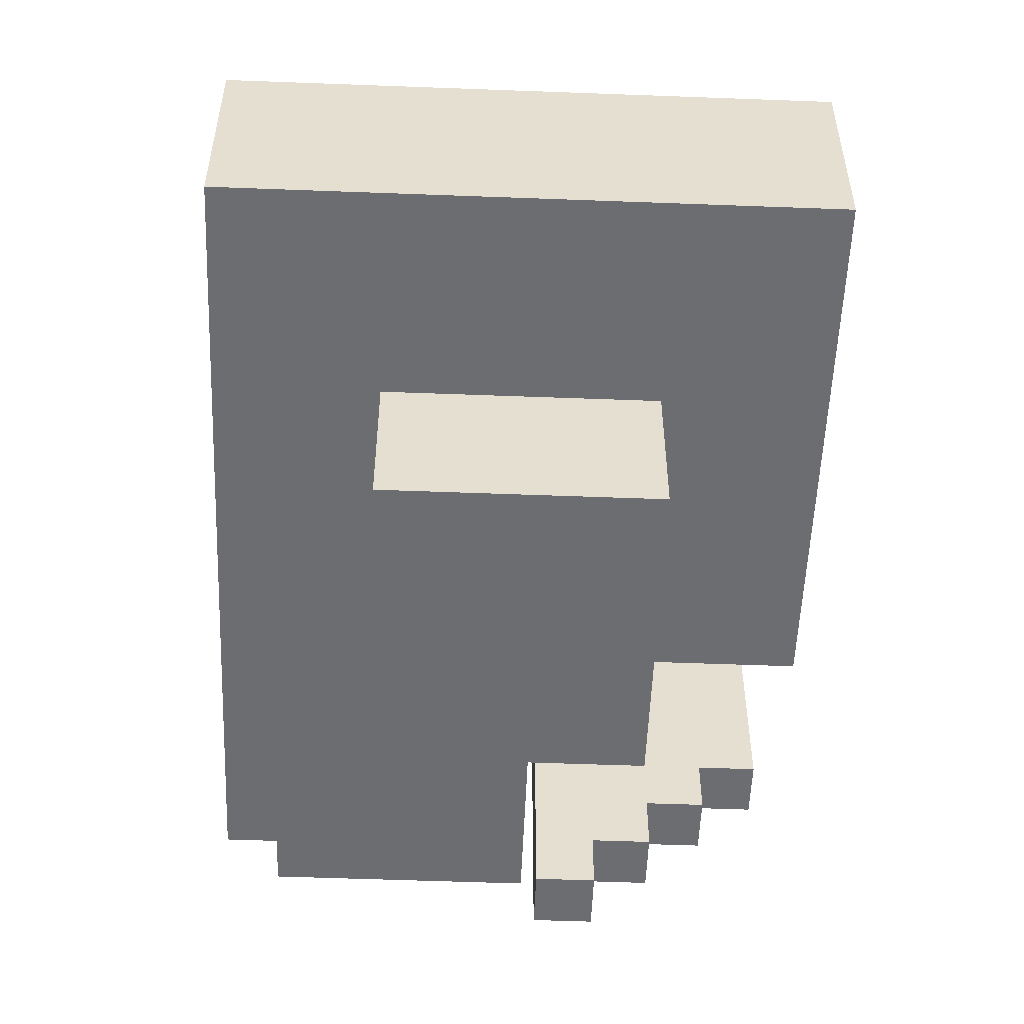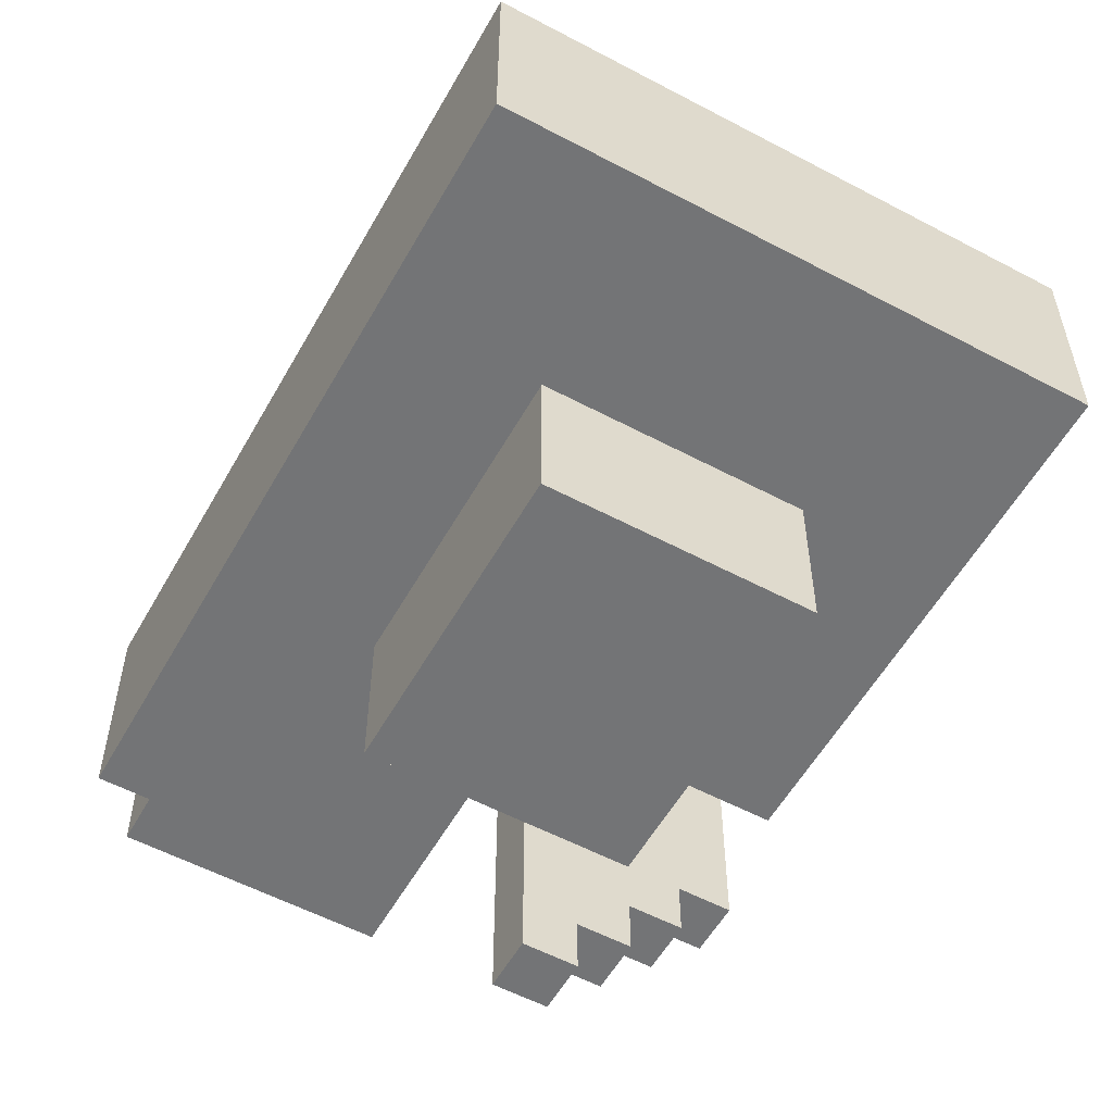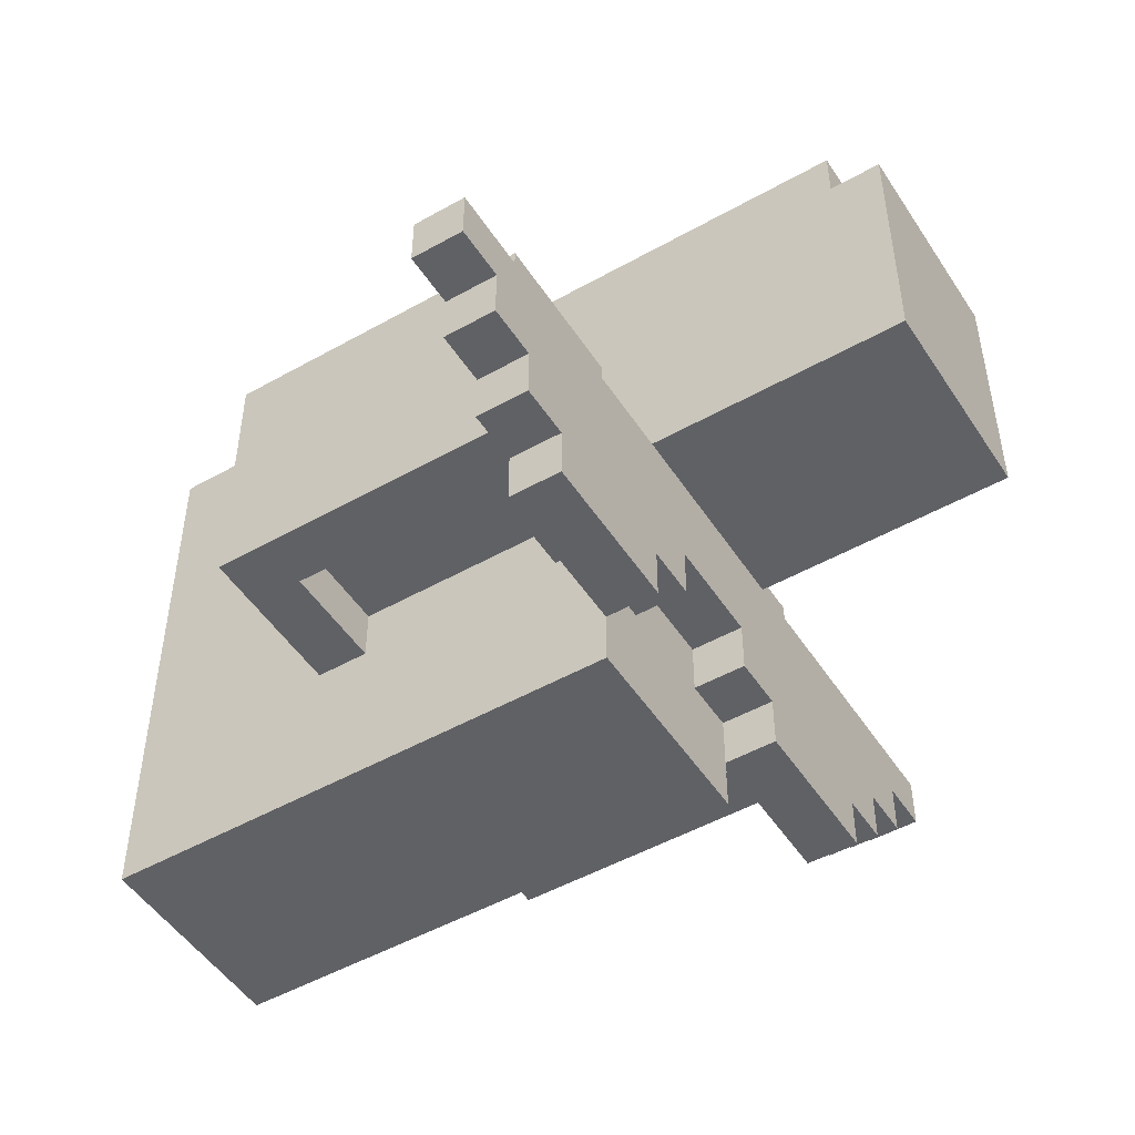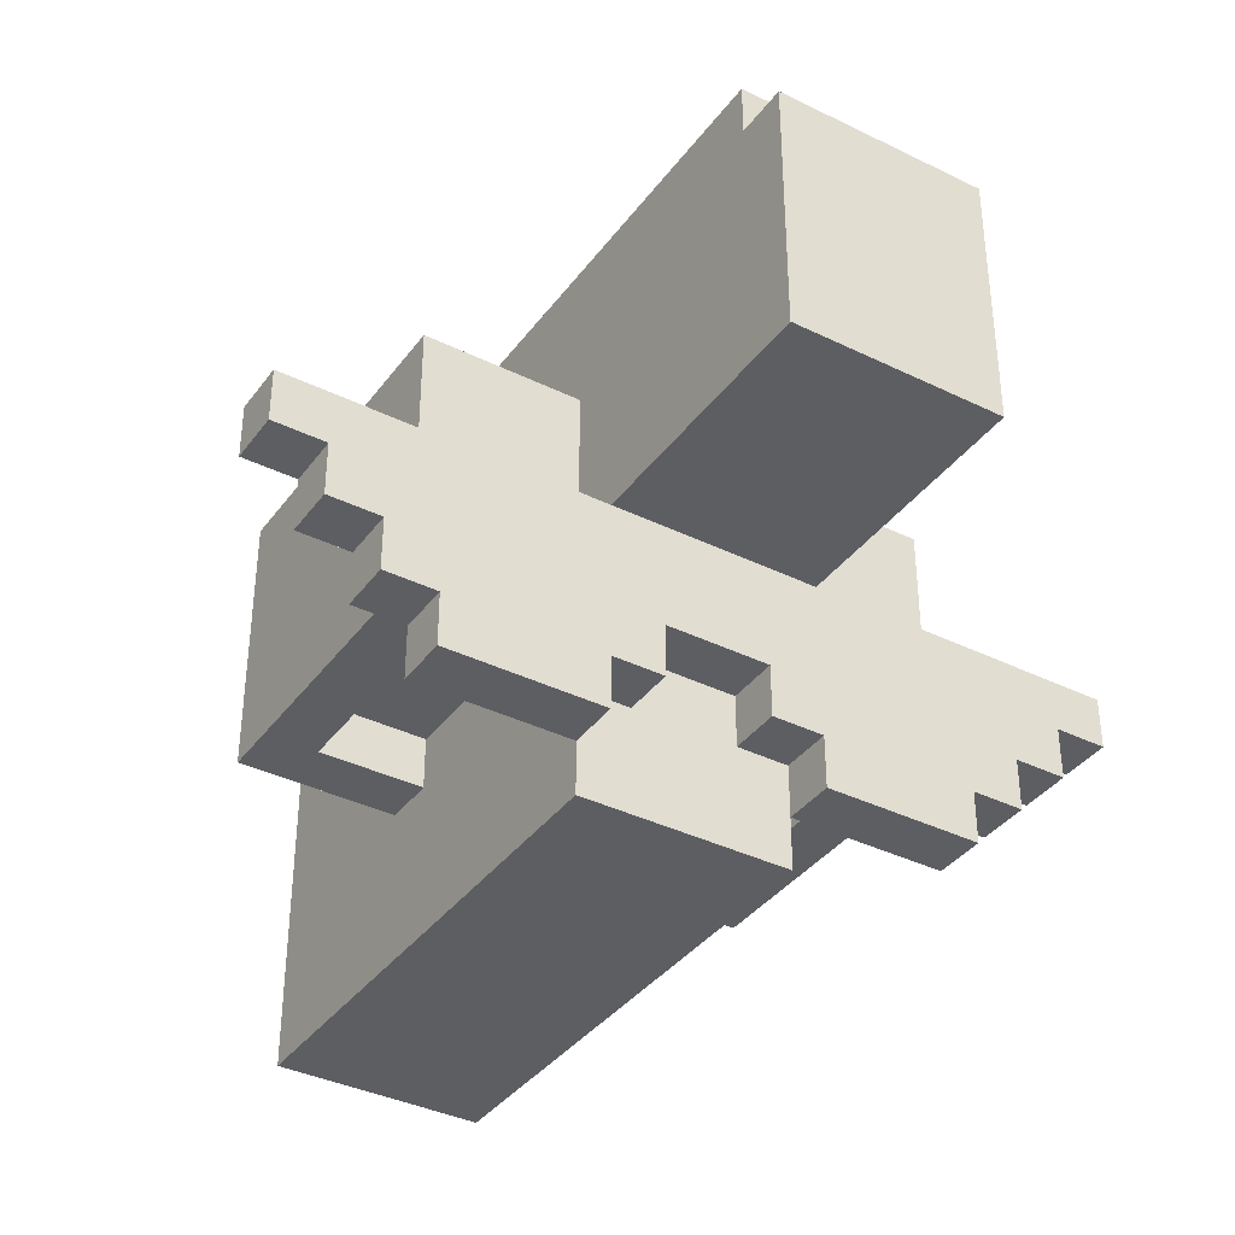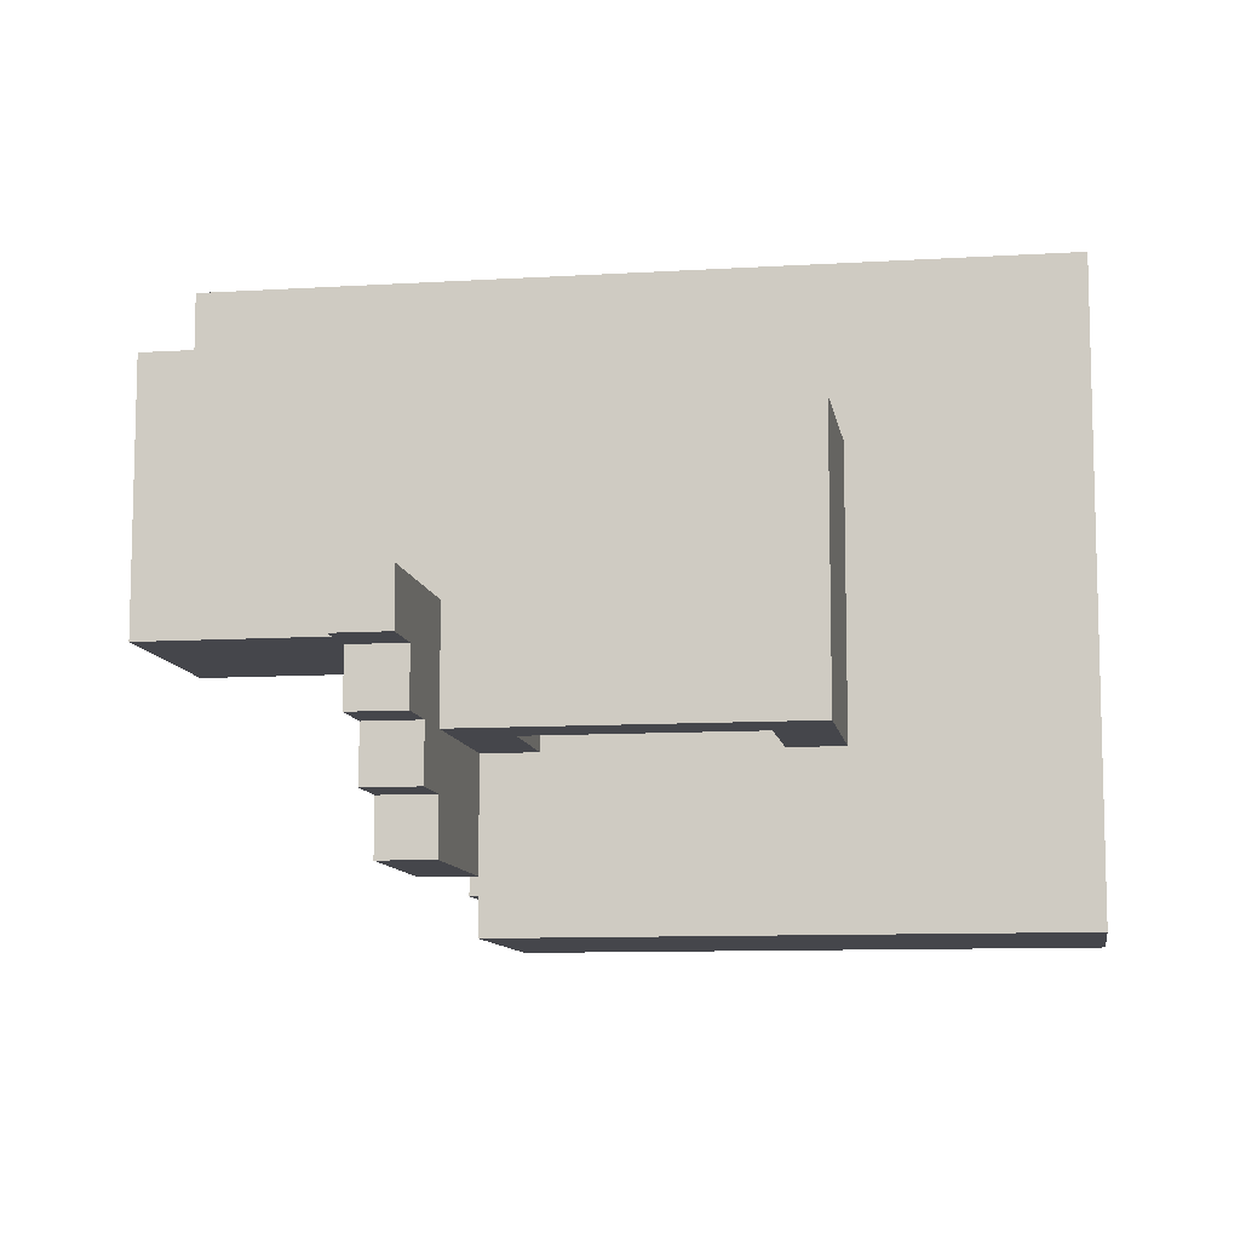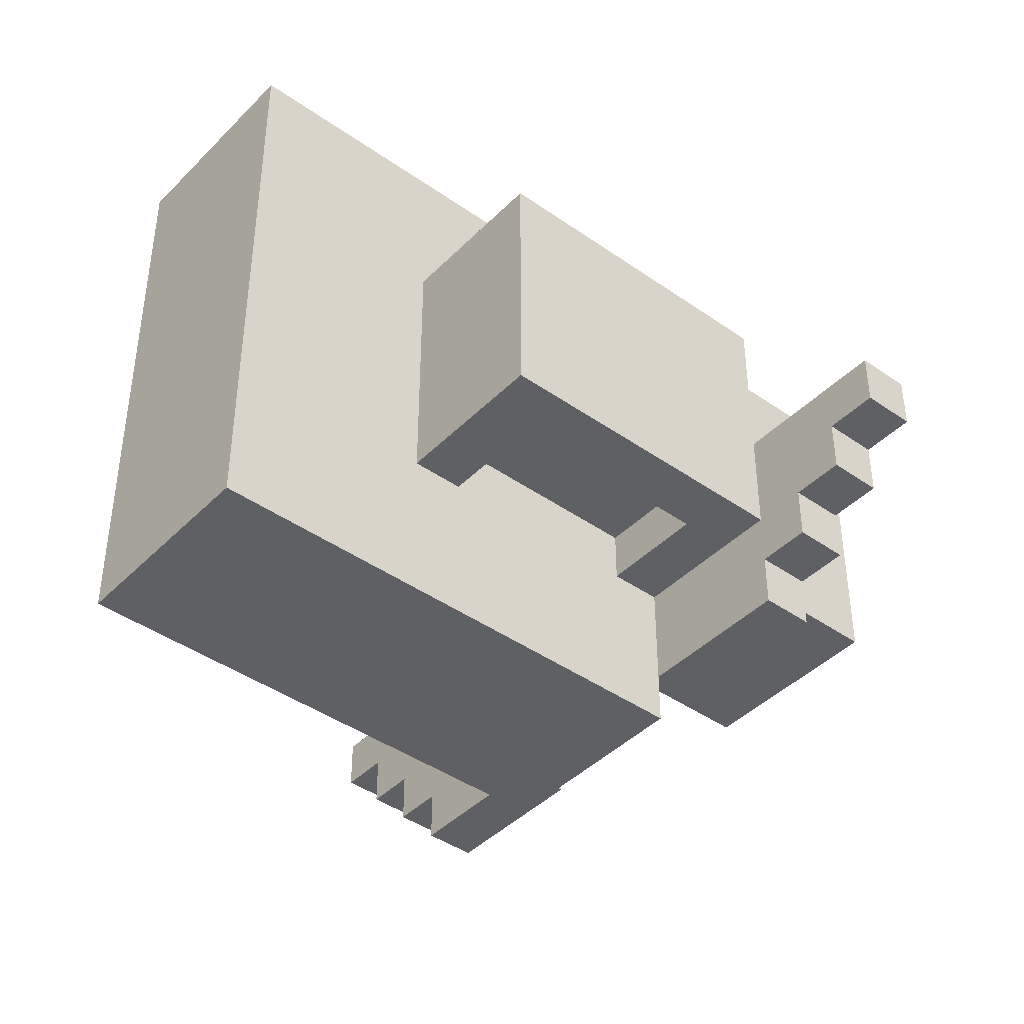
<metadata>
{"format":"obj","ext":"obj","renderer":"f3d","projection":"perspective","resolution":1024,"background":"white","views":[{"elev":-54.0,"azim":-92.3,"up":"+Z"},{"elev":-56.1,"azim":-119.1,"up":"+Z"},{"elev":-49.6,"azim":31.9,"up":"+Y"},{"elev":-37.5,"azim":57.9,"up":"+Y"},{"elev":-10.0,"azim":-171.0,"up":"+Y"},{"elev":-42.2,"azim":-40.1,"up":"+Y"}]}
</metadata>
<code>
o
v 0 0.4 -0.6
v 0 0.4 -1
v 0 1.5 -0.6
v 0 1.5 -1
v 0.4 0.7 -0.3
v 0.4 0.7 -0.6
v 0.4 0.7 -1
v 0.4 0.7 -1.3
v 0.4 1.2 -0.3
v 0.4 1.2 -0.6
v 0.4 1.2 -1
v 0.4 1.2 -1.3
v 0.9 0.7 -0.4
v 0.9 0.7 -0.6
v 0.9 0.7 -1
v 0.9 0.7 -1.2
v 0.9 0.8 -0.4
v 0.9 0.8 -0.6
v 0.9 0.8 -1
v 0.9 0.8 -1.2
v 1 0.5 -0.3
v 1 0.5 -0.6
v 1 0.5 -1
v 1 0.5 -1.3
v 1 0.6 -0.2
v 1 0.6 -0.3
v 1 0.6 -1.3
v 1 0.6 -1.4
v 1 0.7 -0.1
v 1 0.7 -0.2
v 1 0.7 -0.3
v 1 0.7 -0.6
v 1 0.7 -1
v 1 0.7 -1.3
v 1 0.7 -1.4
v 1 0.7 -1.5
v 1 0.8 0
v 1 0.8 -0.1
v 1 0.8 -1.5
v 1 0.8 -1.6
v 1 0.9 0
v 1 0.9 -0.3
v 1 0.9 -1.3
v 1 0.9 -1.6
v 0.5 0.7 -0.4
v 0.5 0.7 -0.6
v 0.5 0.7 -1
v 0.5 0.7 -1.2
v 0.5 0.8 -0.4
v 0.5 0.8 -0.6
v 0.5 0.8 -1
v 0.5 0.8 -1.2
v 1 0.4 -0.6
v 1 0.4 -1
v 1 0.5 -0.6
v 1 0.5 -1
v 1 0.6 -0.6
v 1 0.6 -0.7
v 1 0.6 -0.9
v 1 0.6 -1
v 1 0.7 -0.7
v 1 0.7 -0.9
v 1 0.9 -0.3
v 1 0.9 -0.6
v 1 0.9 -1
v 1 0.9 -1.3
v 1 1.1 -0.6
v 1 1.1 -1
v 1 1.2 -0.3
v 1 1.2 -0.6
v 1 1.2 -1
v 1 1.2 -1.3
v 1.1 0.5 -0.3
v 1.1 0.5 -0.6
v 1.1 0.5 -1
v 1.1 0.5 -1.3
v 1.1 0.6 -0.2
v 1.1 0.6 -0.3
v 1.1 0.6 -0.6
v 1.1 0.6 -0.7
v 1.1 0.6 -0.9
v 1.1 0.6 -1
v 1.1 0.6 -1.3
v 1.1 0.6 -1.4
v 1.1 0.7 -0.1
v 1.1 0.7 -0.2
v 1.1 0.7 -0.7
v 1.1 0.7 -0.9
v 1.1 0.7 -1.4
v 1.1 0.7 -1.5
v 1.1 0.8 0
v 1.1 0.8 -0.1
v 1.1 0.8 -1.5
v 1.1 0.8 -1.6
v 1.1 0.9 0
v 1.1 0.9 -0.6
v 1.1 0.9 -1
v 1.1 0.9 -1.6
v 1.5 1.4 -0.6
v 1.5 1.4 -1
v 1.5 1.5 -0.6
v 1.5 1.5 -1
v 1.6 0.9 -0.6
v 1.6 0.9 -1
v 1.6 1.4 -0.6
v 1.6 1.4 -1
v 1 0.8 0
v 1 0.9 0
v 1.1 0.8 0
v 1.1 0.9 0
v 1 0.7 -0.1
v 1 0.8 -0.1
v 1.1 0.7 -0.1
v 1.1 0.8 -0.1
v 1 0.6 -0.2
v 1 0.7 -0.2
v 1.1 0.6 -0.2
v 1.1 0.7 -0.2
v 0.4 0.7 -0.3
v 0.4 1.2 -0.3
v 1 0.5 -0.3
v 1 0.6 -0.3
v 1 0.7 -0.3
v 1 0.9 -0.3
v 1 1.2 -0.3
v 1.1 0.5 -0.3
v 1.1 0.6 -0.3
v 0 0.4 -0.6
v 0 1.5 -0.6
v 0.3 0.6 -0.6
v 0.3 1.3 -0.6
v 0.4 0.7 -0.6
v 0.4 1.2 -0.6
v 0.5 0.7 -0.6
v 0.5 0.8 -0.6
v 0.8 0.6 -0.6
v 0.8 0.8 -0.6
v 0.9 0.7 -0.6
v 0.9 0.8 -0.6
v 1 0.4 -0.6
v 1 0.5 -0.6
v 1 0.7 -0.6
v 1 0.9 -0.6
v 1 1.1 -0.6
v 1 1.2 -0.6
v 1.1 0.9 -0.6
v 1.1 1.1 -0.6
v 1.1 1.3 -0.6
v 1.5 1.4 -0.6
v 1.5 1.5 -0.6
v 1.6 0.9 -0.6
v 1.6 1.4 -0.6
v 1 0.6 -0.9
v 1 0.7 -0.9
v 1.1 0.6 -0.9
v 1.1 0.7 -0.9
v 1 0.5 -1
v 1 0.6 -1
v 1.1 0.5 -1
v 1.1 0.6 -1
v 0.5 0.7 -1.2
v 0.5 0.8 -1.2
v 0.8 0.8 -1.2
v 0.9 0.7 -1.2
v 0.9 0.8 -1.2
v 0.5 0.7 -0.4
v 0.5 0.8 -0.4
v 0.8 0.8 -0.4
v 0.9 0.7 -0.4
v 0.9 0.8 -0.4
v 1 0.5 -0.6
v 1 0.6 -0.6
v 1.1 0.5 -0.6
v 1.1 0.6 -0.6
v 1 0.6 -0.7
v 1 0.7 -0.7
v 1.1 0.6 -0.7
v 1.1 0.7 -0.7
v 0 0.4 -1
v 0 1.5 -1
v 0.3 0.6 -1
v 0.3 1.3 -1
v 0.4 0.7 -1
v 0.4 1.2 -1
v 0.5 0.7 -1
v 0.5 0.8 -1
v 0.8 0.6 -1
v 0.8 0.8 -1
v 0.9 0.7 -1
v 0.9 0.8 -1
v 1 0.4 -1
v 1 0.5 -1
v 1 0.7 -1
v 1 0.9 -1
v 1 1.1 -1
v 1 1.2 -1
v 1.1 0.9 -1
v 1.1 1.1 -1
v 1.1 1.3 -1
v 1.5 1.4 -1
v 1.5 1.5 -1
v 1.6 0.9 -1
v 1.6 1.4 -1
v 0.4 0.7 -1.3
v 0.4 1.2 -1.3
v 1 0.5 -1.3
v 1 0.6 -1.3
v 1 0.7 -1.3
v 1 0.9 -1.3
v 1 1.2 -1.3
v 1.1 0.5 -1.3
v 1.1 0.6 -1.3
v 1 0.6 -1.4
v 1 0.7 -1.4
v 1.1 0.6 -1.4
v 1.1 0.7 -1.4
v 1 0.7 -1.5
v 1 0.8 -1.5
v 1.1 0.7 -1.5
v 1.1 0.8 -1.5
v 1 0.8 -1.6
v 1 0.9 -1.6
v 1.1 0.8 -1.6
v 1.1 0.9 -1.6
v 0 0.4 -0.6
v 1 0.4 -0.6
v 0 0.4 -1
v 1 0.4 -1
v 1 0.5 -0.3
v 1.1 0.5 -0.3
v 1 0.5 -0.6
v 1.1 0.5 -0.6
v 1 0.5 -1
v 1.1 0.5 -1
v 1 0.5 -1.3
v 1.1 0.5 -1.3
v 1 0.6 -0.2
v 1.1 0.6 -0.2
v 1 0.6 -0.3
v 1.1 0.6 -0.3
v 1 0.6 -0.6
v 1.1 0.6 -0.6
v 1 0.6 -0.7
v 1.1 0.6 -0.7
v 1 0.6 -0.9
v 1.1 0.6 -0.9
v 1 0.6 -1
v 1.1 0.6 -1
v 1 0.6 -1.3
v 1.1 0.6 -1.3
v 1 0.6 -1.4
v 1.1 0.6 -1.4
v 1 0.7 -0.1
v 1.1 0.7 -0.1
v 1 0.7 -0.2
v 1.1 0.7 -0.2
v 0.4 0.7 -0.3
v 1 0.7 -0.3
v 0.5 0.7 -0.4
v 0.9 0.7 -0.4
v 0.4 0.7 -0.6
v 0.5 0.7 -0.6
v 0.9 0.7 -0.6
v 1 0.7 -0.6
v 1 0.7 -0.7
v 1.1 0.7 -0.7
v 1 0.7 -0.9
v 1.1 0.7 -0.9
v 0.4 0.7 -1
v 0.5 0.7 -1
v 0.9 0.7 -1
v 1 0.7 -1
v 0.5 0.7 -1.2
v 0.9 0.7 -1.2
v 0.4 0.7 -1.3
v 1 0.7 -1.3
v 1 0.7 -1.4
v 1.1 0.7 -1.4
v 1 0.7 -1.5
v 1.1 0.7 -1.5
v 1 0.8 0
v 1.1 0.8 0
v 1 0.8 -0.1
v 1.1 0.8 -0.1
v 0.5 0.8 -0.4
v 0.8 0.8 -0.4
v 0.9 0.8 -0.4
v 0.5 0.8 -0.6
v 0.8 0.8 -0.6
v 0.9 0.8 -0.6
v 0.5 0.8 -1
v 0.8 0.8 -1
v 0.9 0.8 -1
v 0.5 0.8 -1.2
v 0.8 0.8 -1.2
v 0.9 0.8 -1.2
v 1 0.8 -1.5
v 1.1 0.8 -1.5
v 1 0.8 -1.6
v 1.1 0.8 -1.6
v 1.1 0.9 -0.6
v 1.6 0.9 -0.6
v 1.1 0.9 -1
v 1.6 0.9 -1
v 1 0.9 0
v 1.1 0.9 0
v 1 0.9 -0.3
v 1 0.9 -0.6
v 1.1 0.9 -0.6
v 1 0.9 -1
v 1.1 0.9 -1
v 1 0.9 -1.3
v 1 0.9 -1.6
v 1.1 0.9 -1.6
v 0.4 1.2 -0.3
v 1 1.2 -0.3
v 0.4 1.2 -0.6
v 1 1.2 -0.6
v 0.4 1.2 -1
v 1 1.2 -1
v 0.4 1.2 -1.3
v 1 1.2 -1.3
v 1.5 1.4 -0.6
v 1.6 1.4 -0.6
v 1.5 1.4 -1
v 1.6 1.4 -1
v 0 1.5 -0.6
v 1.5 1.5 -0.6
v 0 1.5 -1
v 1.5 1.5 -1
f 3 2 1
f 4 2 3
f 9 6 5
f 10 6 9
f 11 8 7
f 12 8 11
f 17 14 13
f 18 14 17
f 19 16 15
f 20 16 19
f 26 22 21
f 27 24 23
f 30 26 25
f 31 22 26
f 31 26 30
f 32 22 31
f 33 28 27
f 33 27 23
f 34 28 33
f 35 28 34
f 38 30 29
f 38 31 30
f 39 36 35
f 39 35 34
f 41 38 37
f 42 31 38
f 42 38 41
f 43 40 39
f 43 39 34
f 44 40 43
f 45 46 49
f 49 46 50
f 47 48 51
f 51 48 52
f 53 54 55
f 55 54 56
f 55 56 57
f 57 56 58
f 58 56 59
f 59 56 60
f 58 59 61
f 61 59 62
f 63 64 67
f 65 66 68
f 63 67 69
f 69 67 70
f 68 66 71
f 71 66 72
f 73 74 78
f 78 74 79
f 75 76 82
f 82 76 83
f 79 80 86
f 77 78 86
f 78 79 86
f 86 80 87
f 83 84 88
f 82 83 88
f 81 82 88
f 88 84 89
f 86 87 92
f 89 90 92
f 88 89 92
f 87 88 92
f 85 86 92
f 92 90 93
f 91 92 95
f 93 94 95
f 92 93 95
f 95 94 96
f 96 94 97
f 97 94 98
f 99 100 101
f 101 100 102
f 103 104 105
f 105 104 106
f 109 108 107
f 110 108 109
f 113 112 111
f 114 112 113
f 117 116 115
f 118 116 117
f 123 120 119
f 124 120 123
f 125 120 124
f 126 122 121
f 127 122 126
f 130 129 128
f 131 129 130
f 132 131 130
f 133 131 132
f 134 132 130
f 136 130 128
f 136 135 134
f 136 134 130
f 137 135 136
f 138 137 136
f 139 137 138
f 140 136 128
f 140 138 136
f 141 138 140
f 142 138 141
f 145 131 133
f 146 144 143
f 147 145 144
f 147 144 146
f 148 129 131
f 148 145 147
f 148 131 145
f 149 147 146
f 149 129 148
f 149 148 147
f 150 129 149
f 151 149 146
f 152 149 151
f 155 154 153
f 156 154 155
f 159 158 157
f 160 158 159
f 163 162 161
f 164 163 161
f 165 163 164
f 166 167 168
f 166 168 169
f 169 168 170
f 171 172 173
f 173 172 174
f 175 176 177
f 177 176 178
f 179 180 181
f 181 180 182
f 181 182 183
f 183 182 184
f 181 183 185
f 179 181 187
f 185 186 187
f 181 185 187
f 187 186 188
f 187 188 189
f 189 188 190
f 179 187 191
f 187 189 191
f 191 189 192
f 192 189 193
f 184 182 196
f 194 195 197
f 195 196 198
f 197 195 198
f 182 180 199
f 198 196 199
f 196 182 199
f 197 198 200
f 199 180 200
f 198 199 200
f 200 180 201
f 197 200 202
f 202 200 203
f 204 205 208
f 208 205 209
f 209 205 210
f 206 207 211
f 211 207 212
f 213 214 215
f 215 214 216
f 217 218 219
f 219 218 220
f 221 222 223
f 223 222 224
f 227 226 225
f 228 226 227
f 231 230 229
f 232 230 231
f 235 234 233
f 236 234 235
f 239 238 237
f 240 238 239
f 243 242 241
f 244 242 243
f 247 246 245
f 248 246 247
f 251 250 249
f 252 250 251
f 255 254 253
f 256 254 255
f 259 258 257
f 260 258 259
f 261 259 257
f 262 259 261
f 263 258 260
f 264 258 263
f 267 266 265
f 268 266 267
f 273 270 269
f 274 272 271
f 275 273 269
f 275 274 273
f 276 272 274
f 276 274 275
f 279 278 277
f 280 278 279
f 283 282 281
f 284 282 283
f 288 286 285
f 289 287 286
f 289 286 288
f 290 287 289
f 294 292 291
f 295 293 292
f 295 292 294
f 296 293 295
f 299 298 297
f 300 298 299
f 303 302 301
f 304 302 303
f 305 306 307
f 307 306 308
f 308 306 309
f 310 311 312
f 312 311 313
f 313 311 314
f 315 316 317
f 317 316 318
f 319 320 321
f 321 320 322
f 323 324 325
f 325 324 326
f 327 328 329
f 329 328 330

</code>
